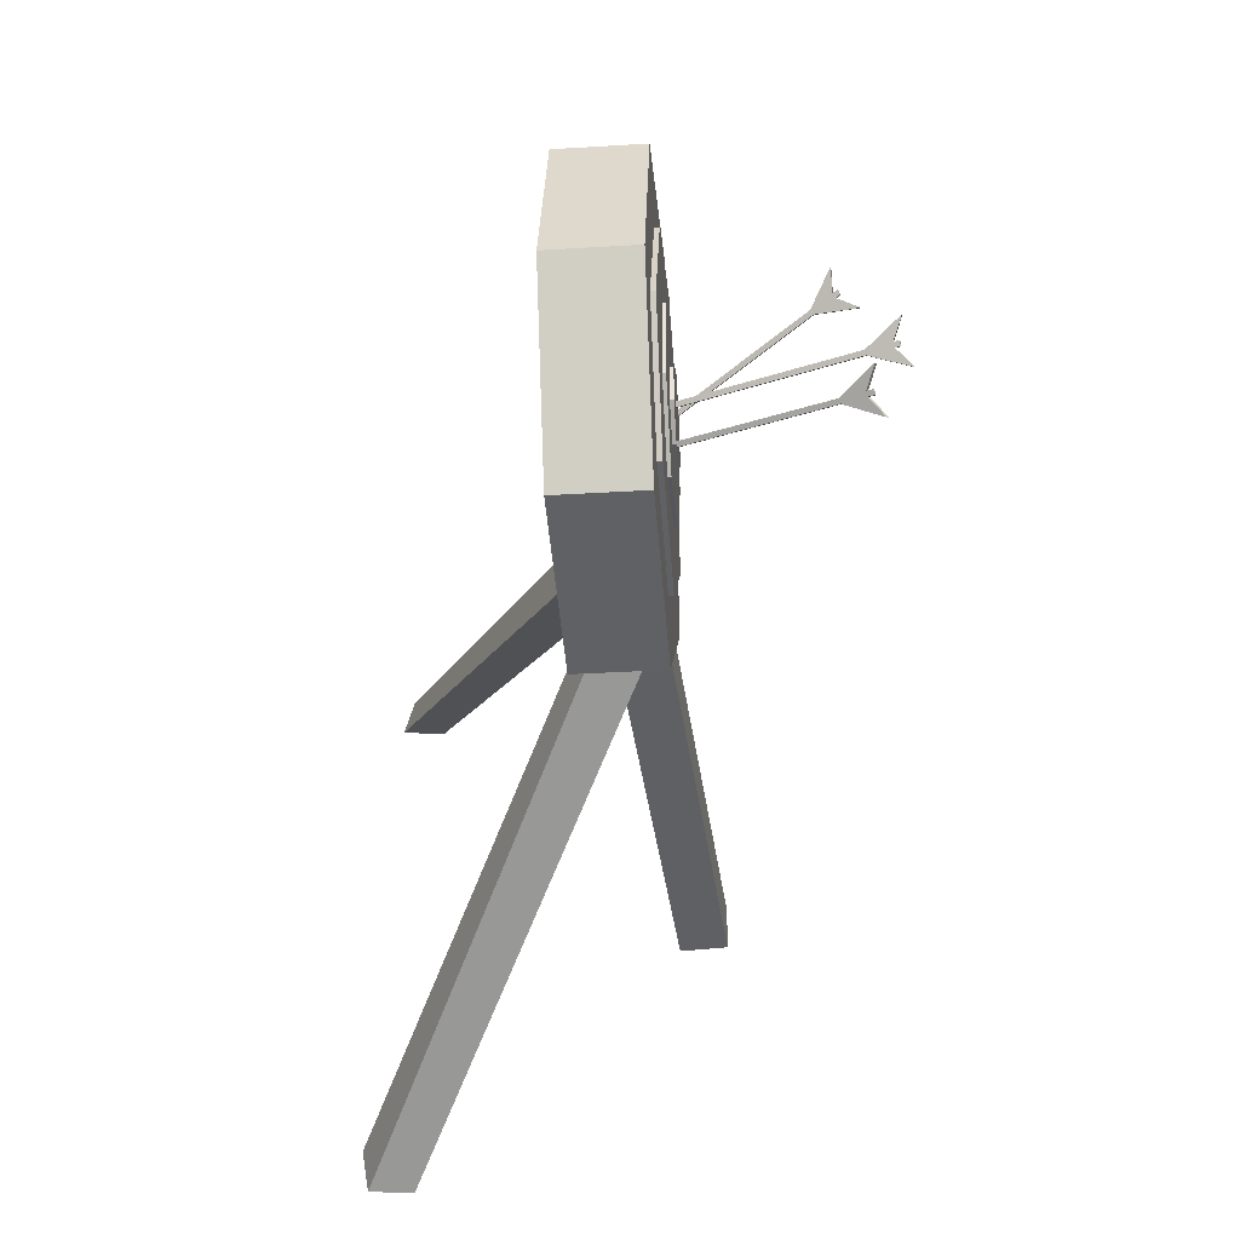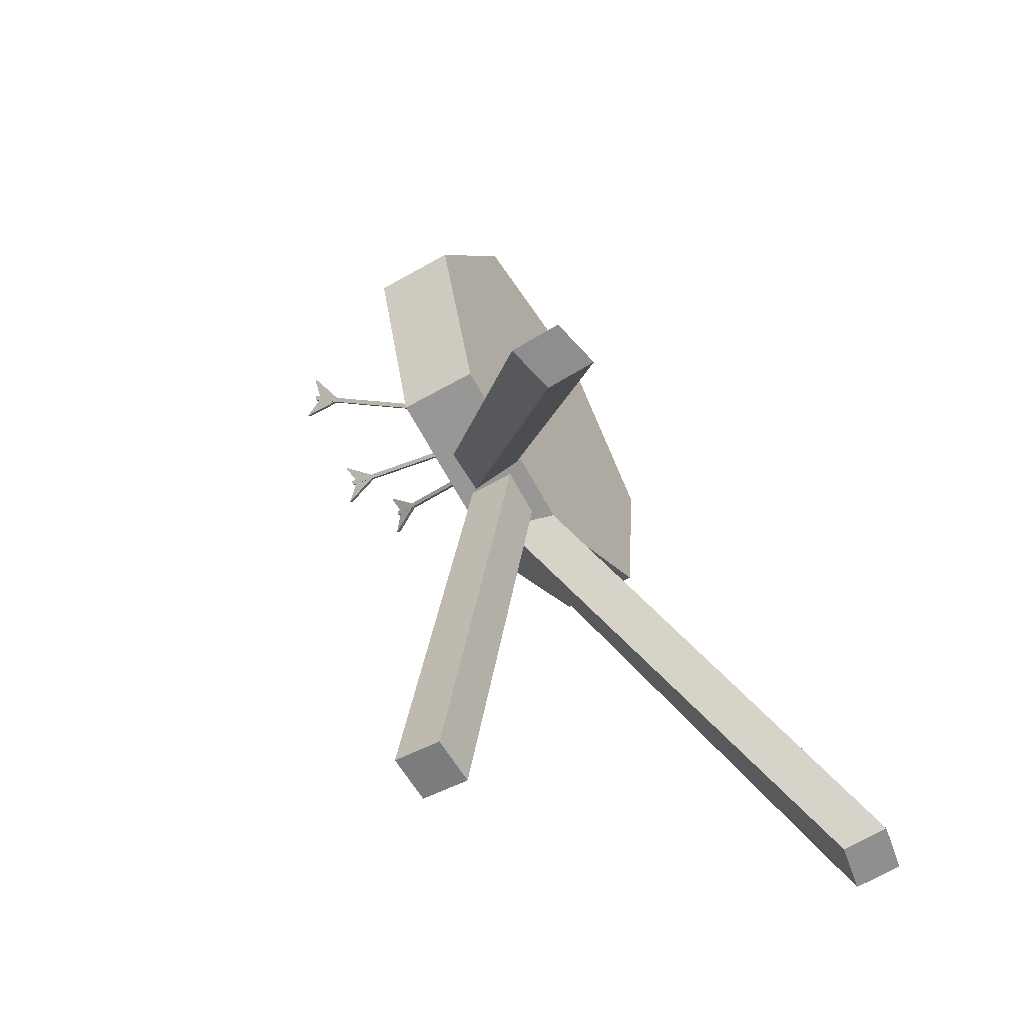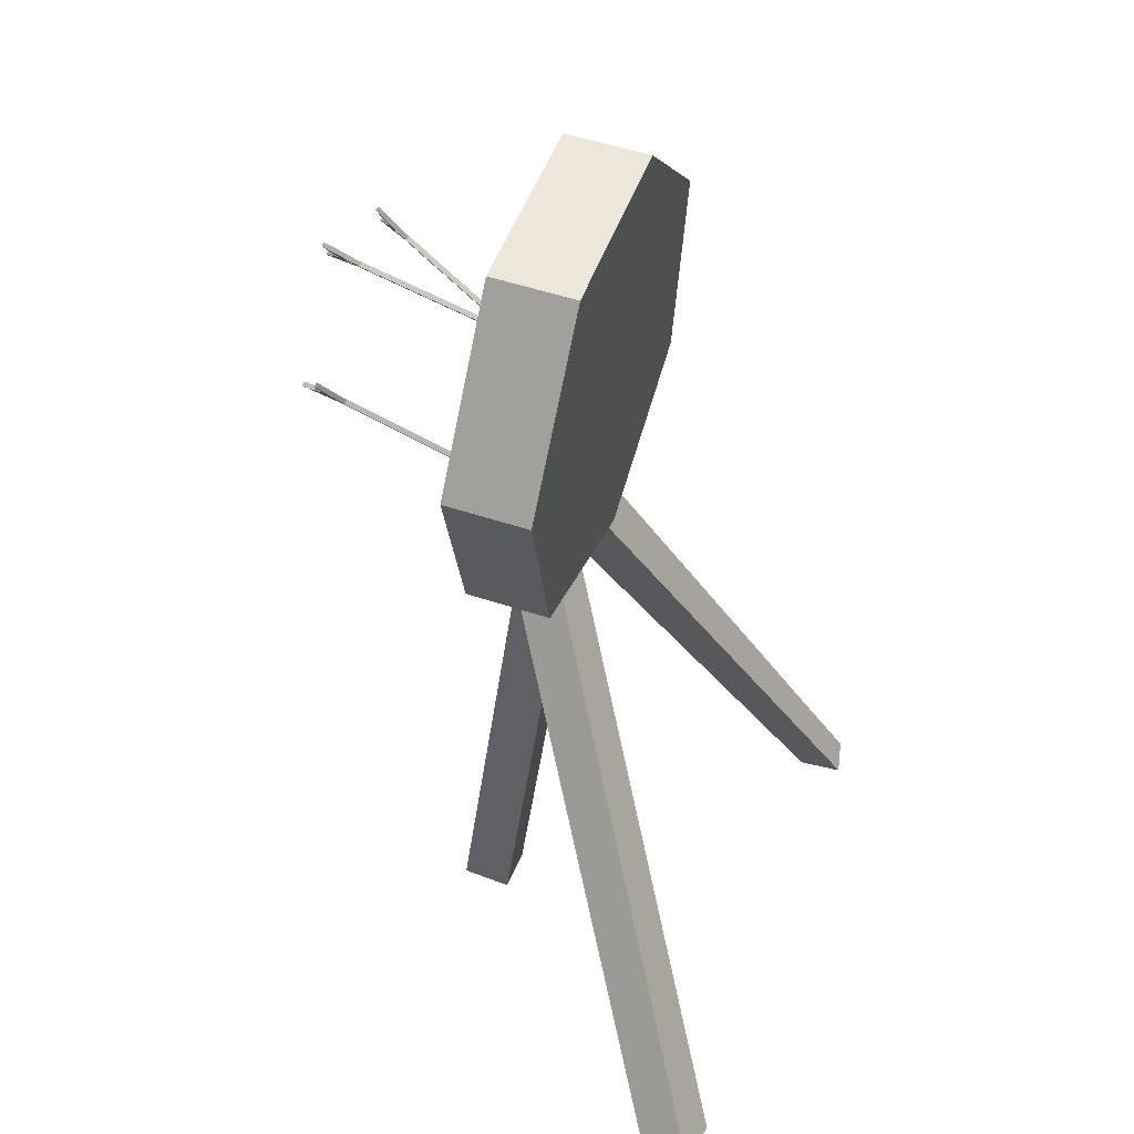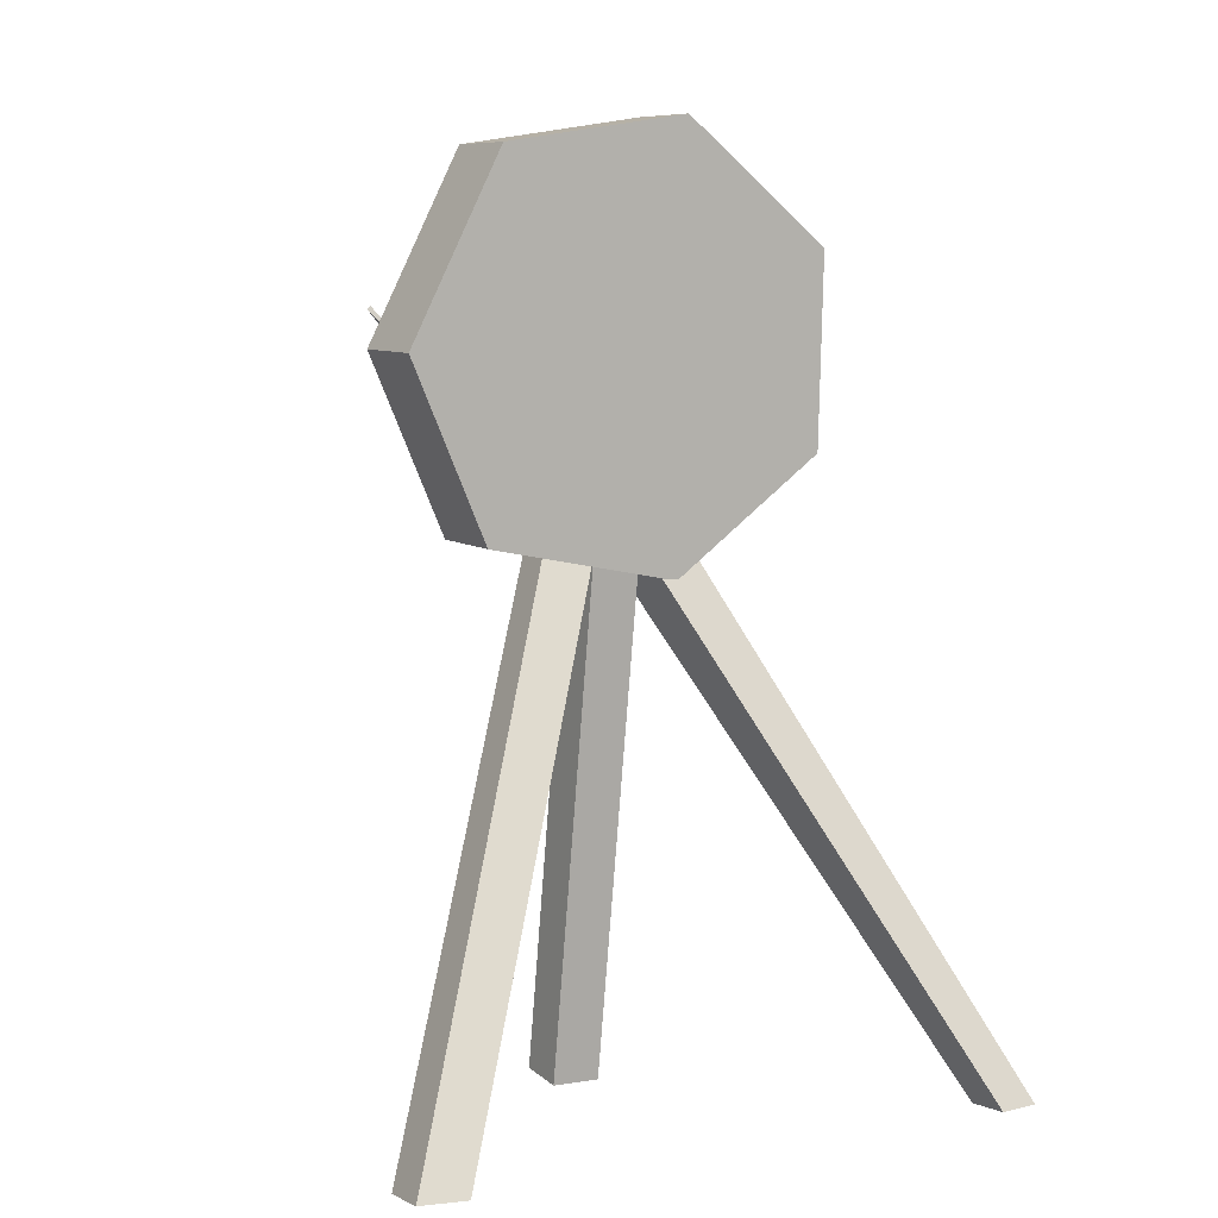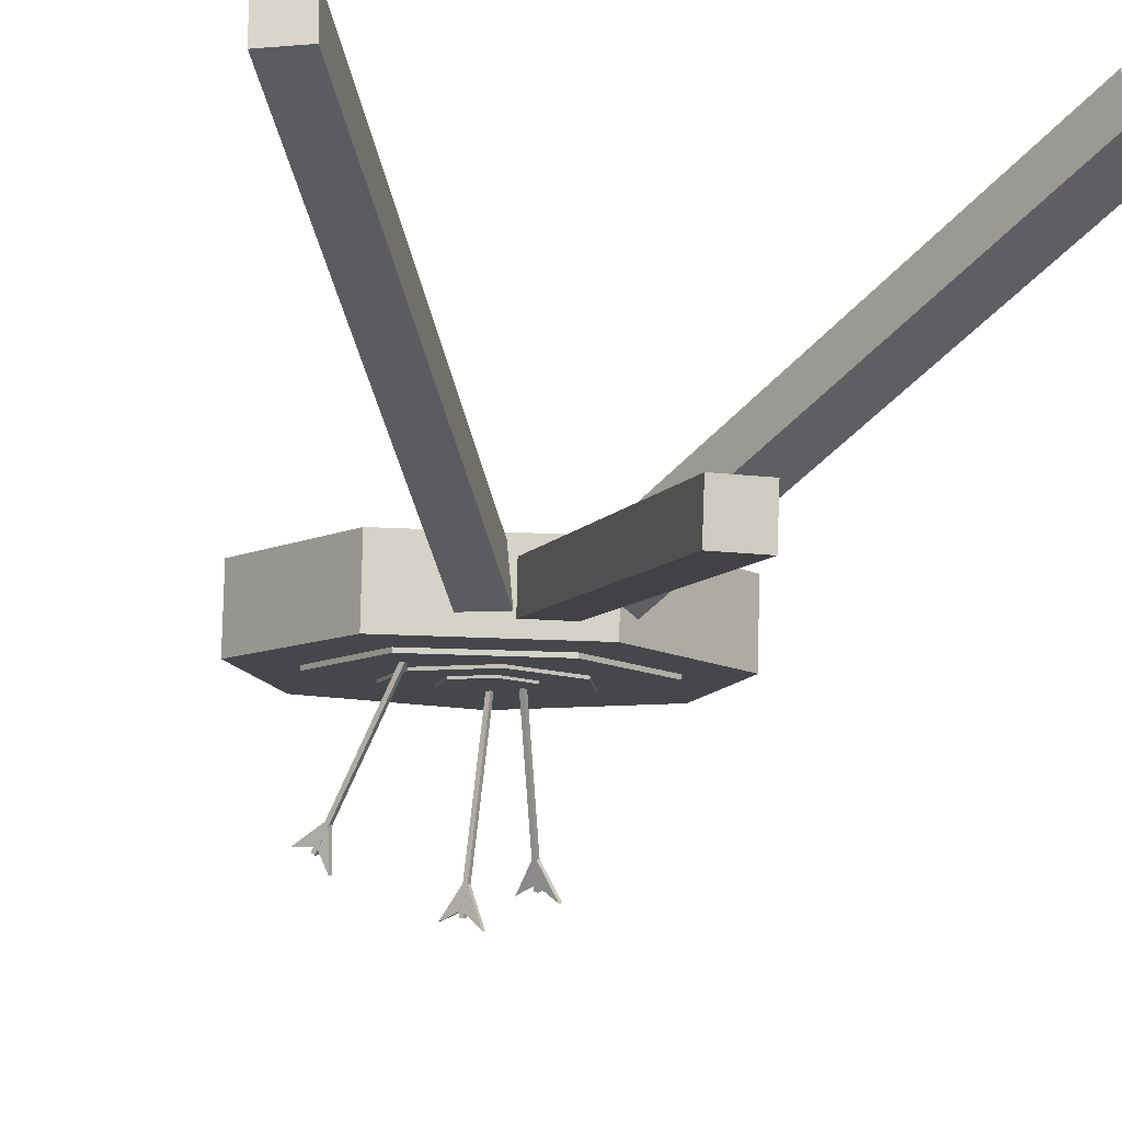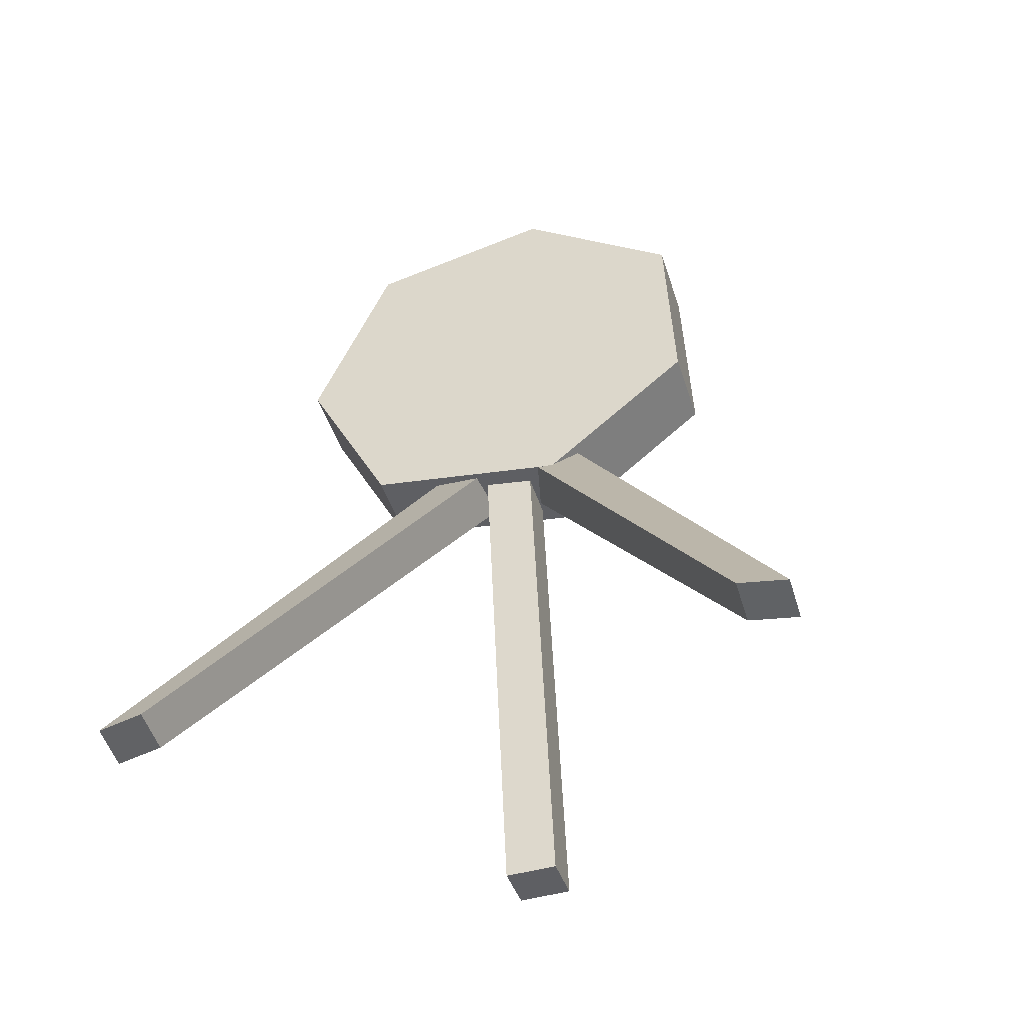
<metadata>
{"format":"obj","ext":"obj","renderer":"f3d","projection":"perspective","resolution":1024,"background":"white","views":[{"elev":45.1,"azim":90.8,"up":"+Y"},{"elev":-64.2,"azim":-59.0,"up":"+Y"},{"elev":39.3,"azim":-70.9,"up":"+Y"},{"elev":3.2,"azim":-30.6,"up":"+Y"},{"elev":-14.9,"azim":-14.3,"up":"+Z"},{"elev":-49.2,"azim":17.0,"up":"+Y"}]}
</metadata>
<code>
o Cube.003_Cube.006
v 0.1345 1.122 -0.3676
v 0.05799 0.9296 -0.02544
v 0.1276 1.117 -0.3722
v 0.05107 0.9241 -0.03009
v 0.1276 1.129 -0.3653
v 0.05103 0.9364 -0.02317
v 0.1206 1.123 -0.37
v 0.04411 0.9309 -0.02782
v 0.09528 1.159 -0.373
v 0.1015 1.164 -0.3688
v 0.12 1.117 -0.3598
v 0.1101 1.092 -0.3156
v 0.1263 1.121 -0.3556
v 0.1164 1.097 -0.3114
v 0.1655 1.101 -0.3897
v 0.1593 1.096 -0.3939
v 0.1305 1.117 -0.3569
v 0.1206 1.093 -0.3128
v 0.1243 1.112 -0.3611
v 0.1144 1.088 -0.317
v -0.001251 1.116 -0.4215
v 0.01538 0.9895 -0.04256
v -0.008352 1.11 -0.4235
v 0.008279 0.9827 -0.04451
v -0.008279 1.123 -0.419
v 0.008352 0.9961 -0.04002
v -0.01538 1.116 -0.4209
v 0.001251 0.9893 -0.04197
v -0.04444 1.148 -0.4244
v -0.03805 1.155 -0.4226
v -0.01314 1.111 -0.4098
v -0.01099 1.095 -0.3609
v -0.006748 1.117 -0.408
v -0.004601 1.101 -0.3591
v 0.02658 1.093 -0.4459
v 0.02019 1.087 -0.4477
v -0.002479 1.113 -0.4096
v -0.000332 1.097 -0.3607
v -0.00887 1.107 -0.4113
v -0.006724 1.091 -0.3624
v -0.6464 -0.4673 0.5286
v -0.1418 0.6158 0.06769
v -0.6464 -0.4696 0.4379
v -0.1418 0.5799 -0.02298
v -0.5557 -0.4667 0.5463
v -0.05098 0.5778 0.08537
v -0.5557 -0.469 0.4556
v -0.05098 0.5589 -0.01656
v -0.05 -0.4731 -0.078
v -0.05 0.7173 0.101
v -0.05 -0.4582 -0.1769
v -0.05 0.7322 0.002062
v 0.05 -0.4731 -0.078
v 0.05 0.7173 0.101
v 0.05 -0.4582 -0.1769
v 0.05 0.7322 0.002062
v 0.09423 1.393 0.00893
v 0.09423 1.38 0.18
v 0.4145 1.162 -0.00934
v 0.4145 1.149 0.1617
v 0.4227 0.7686 -0.0405
v 0.4227 0.7551 0.1306
v 0.1125 0.5264 -0.05966
v 0.1125 0.5129 0.1114
v -0.2938 0.5932 -0.05438
v -0.2938 0.5797 0.1167
v -0.4646 0.9412 -0.02684
v -0.4646 0.9277 0.1442
v -0.291 1.317 0.002931
v -0.291 1.304 0.174
v 0.06322 1.279 -0.009744
v 0.06322 1.276 0.02663
v 0.2835 1.107 -0.0234
v 0.2835 1.104 0.01298
v 0.3048 0.8244 -0.04573
v 0.3048 0.8215 -0.009356
v 0.0785 0.6541 -0.05921
v 0.0785 0.6512 -0.02283
v -0.2194 0.7088 -0.05488
v -0.2194 0.7059 -0.0185
v -0.3265 0.9624 -0.03481
v -0.3265 0.9596 0.001567
v -0.2047 1.205 -0.0156
v -0.2047 1.202 0.02078
v -0.07621 1.144 -0.02718
v -0.07621 1.142 -0.005036
v 0.09387 1.132 -0.0281
v 0.09387 1.13 -0.005963
v 0.2014 0.9974 -0.03877
v 0.2014 0.9956 -0.01663
v 0.146 0.8345 -0.05166
v 0.146 0.8328 -0.02952
v -0.02277 0.7605 -0.05752
v -0.02277 0.7587 -0.03538
v -0.1637 0.8516 -0.05031
v -0.1637 0.8498 -0.02817
v -0.1857 1.015 -0.03735
v -0.1857 1.014 -0.01521
v 0.5557 -0.4667 0.5463
v 0.05098 0.5778 0.08537
v 0.5557 -0.469 0.4556
v 0.05098 0.5356 -0.005304
v 0.6464 -0.4673 0.5286
v 0.1418 0.6158 0.06769
v 0.6464 -0.4696 0.4379
v 0.1418 0.5737 -0.02298
v -0.02288 1.049 -0.04194
v -0.02288 1.048 -0.03131
v 0.0579 1.043 -0.04238
v 0.05789 1.043 -0.03175
v 0.09618 0.9787 -0.04751
v 0.09618 0.9779 -0.03688
v 0.06956 0.8805 -0.0537
v 0.06956 0.8797 -0.04307
v -0.01146 0.84 -0.05651
v -0.01146 0.8391 -0.04588
v -0.09054 0.8854 -0.05305
v -0.09054 0.8845 -0.04242
v -0.08968 0.9873 -0.04682
v -0.08968 0.9865 -0.03619
v -0.2819 1.006 -0.3402
v -0.1651 0.7887 -0.02532
v -0.2891 0.9994 -0.342
v -0.1723 0.7821 -0.02719
v -0.2881 1.011 -0.3343
v -0.1713 0.7939 -0.01944
v -0.2954 1.005 -0.3362
v -0.1786 0.7872 -0.02131
v -0.3248 1.034 -0.3236
v -0.3183 1.04 -0.3219
v -0.2902 0.9972 -0.3276
v -0.2752 0.9692 -0.287
v -0.2837 1.003 -0.3259
v -0.2686 0.9752 -0.2853
v -0.261 0.9925 -0.3759
v -0.2676 0.9865 -0.3776
v -0.2799 1 -0.3295
v -0.2648 0.972 -0.2889
v -0.2864 0.9941 -0.3312
v -0.2714 0.9661 -0.2906
f 1 2 4 3
f 3 4 8 7
f 7 8 6 5
f 5 6 2 1
f 3 7 5 1
f 9 12 14 10
f 13 10 14
f 10 13 11 9
f 12 9 11
f 15 18 20 16
f 19 16 20
f 16 19 17 15
f 18 15 17
f 21 22 24 23
f 23 24 28 27
f 27 28 26 25
f 25 26 22 21
f 23 27 25 21
f 29 32 34 30
f 33 30 34
f 30 33 31 29
f 32 29 31
f 35 38 40 36
f 39 36 40
f 36 39 37 35
f 38 35 37
f 41 42 44 43
f 43 44 48 47
f 47 48 46 45
f 45 46 42 41
f 43 47 45 41
f 49 50 52 51
f 51 52 56 55
f 55 56 54 53
f 53 54 50 49
f 51 55 53 49
f 57 58 60 59
f 59 60 62 61
f 61 62 64 63
f 63 64 66 65
f 65 66 68 67
f 60 58 70 68 66 64 62
f 67 68 70 69
f 69 70 58 57
f 57 59 61 63 65 67 69
f 71 72 74 73
f 73 74 76 75
f 75 76 78 77
f 77 78 80 79
f 79 80 82 81
f 81 82 84 83
f 83 84 72 71
f 71 73 75 77 79 81 83
f 85 86 88 87
f 87 88 90 89
f 89 90 92 91
f 91 92 94 93
f 93 94 96 95
f 95 96 98 97
f 97 98 86 85
f 85 87 89 91 93 95 97
f 99 100 102 101
f 101 102 106 105
f 105 106 104 103
f 103 104 100 99
f 101 105 103 99
f 107 108 110 109
f 109 110 112 111
f 111 112 114 113
f 113 114 116 115
f 115 116 118 117
f 117 118 120 119
f 119 120 108 107
f 107 109 111 113 115 117 119
f 121 122 124 123
f 123 124 128 127
f 127 128 126 125
f 125 126 122 121
f 123 127 125 121
f 129 132 134 130
f 133 130 134
f 130 133 131 129
f 132 129 131
f 135 138 140 136
f 139 136 140
f 136 139 137 135
f 138 135 137

</code>
